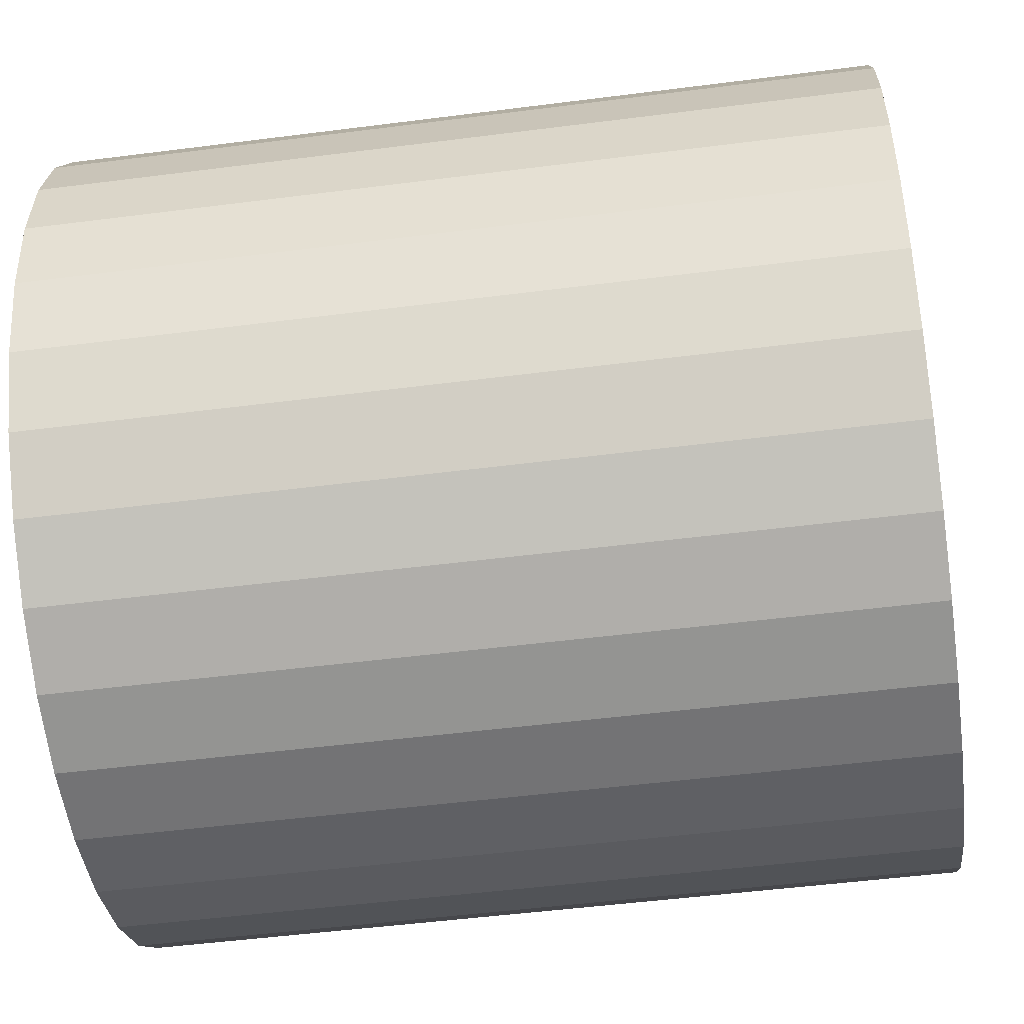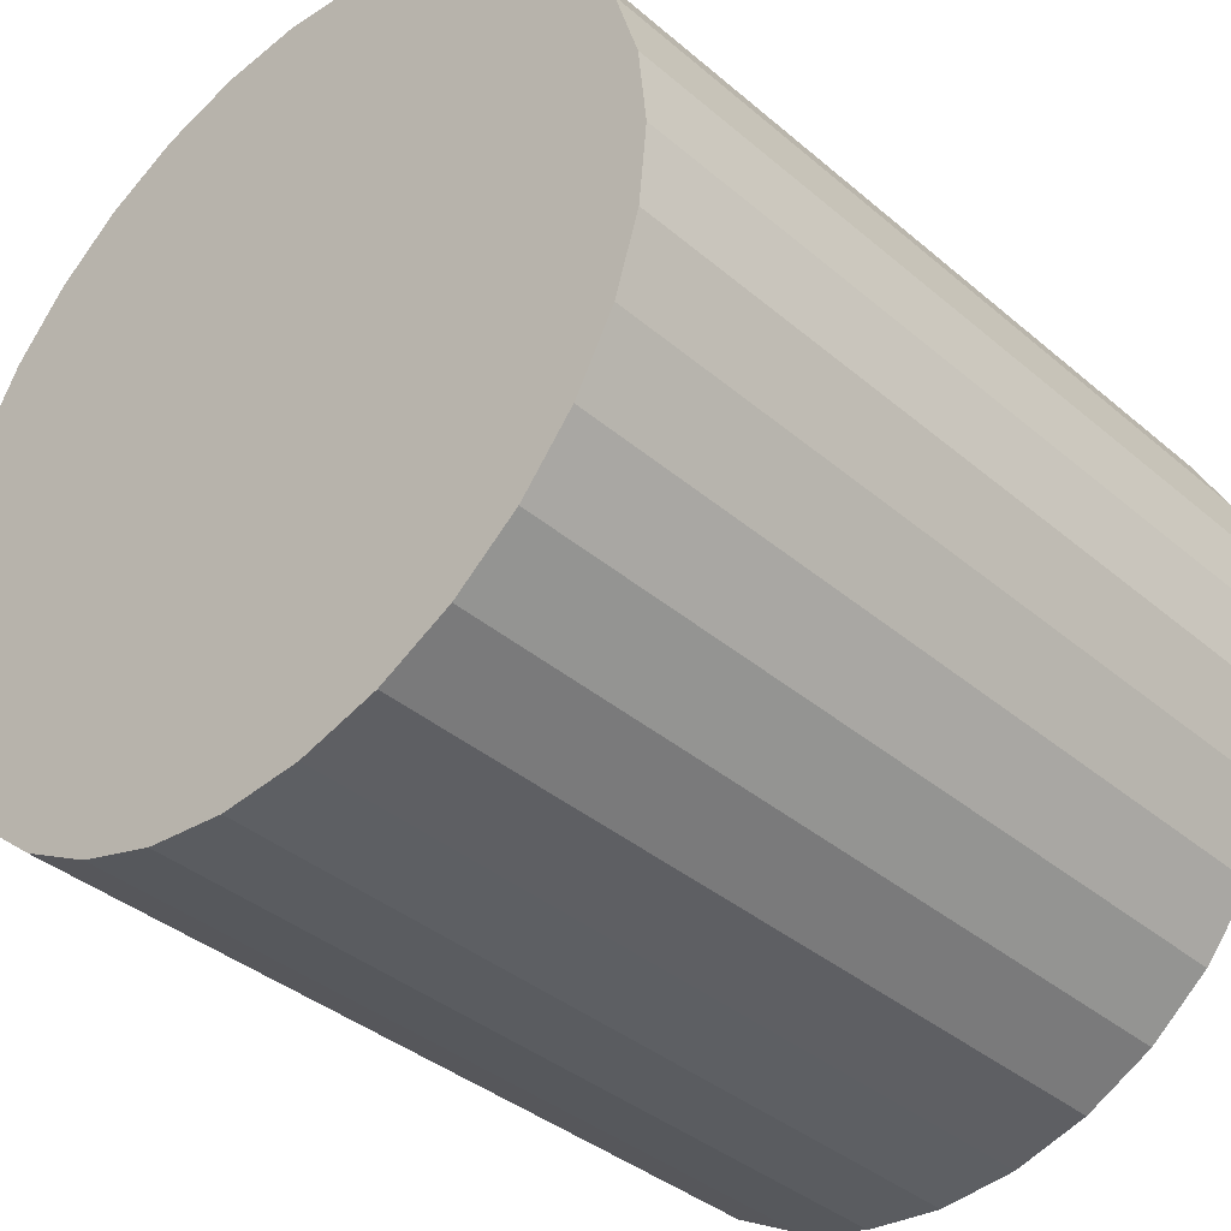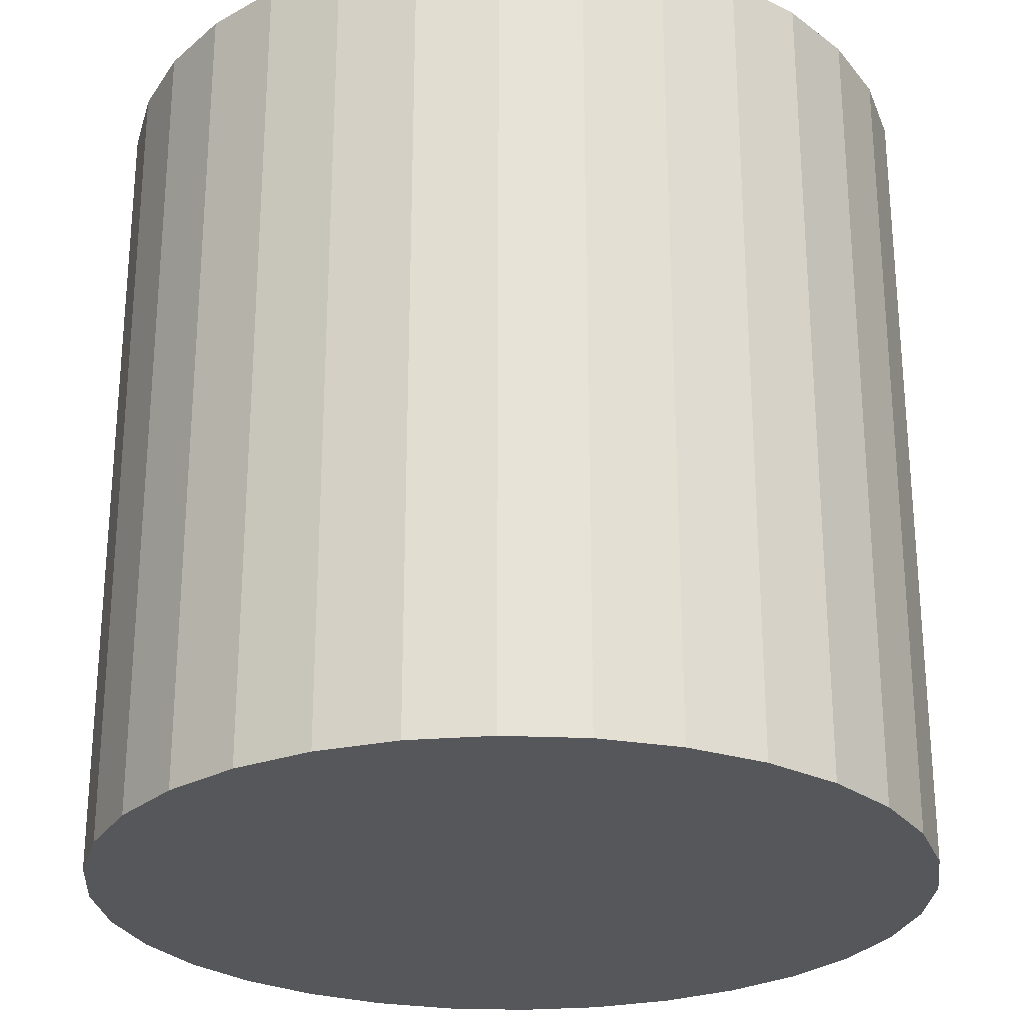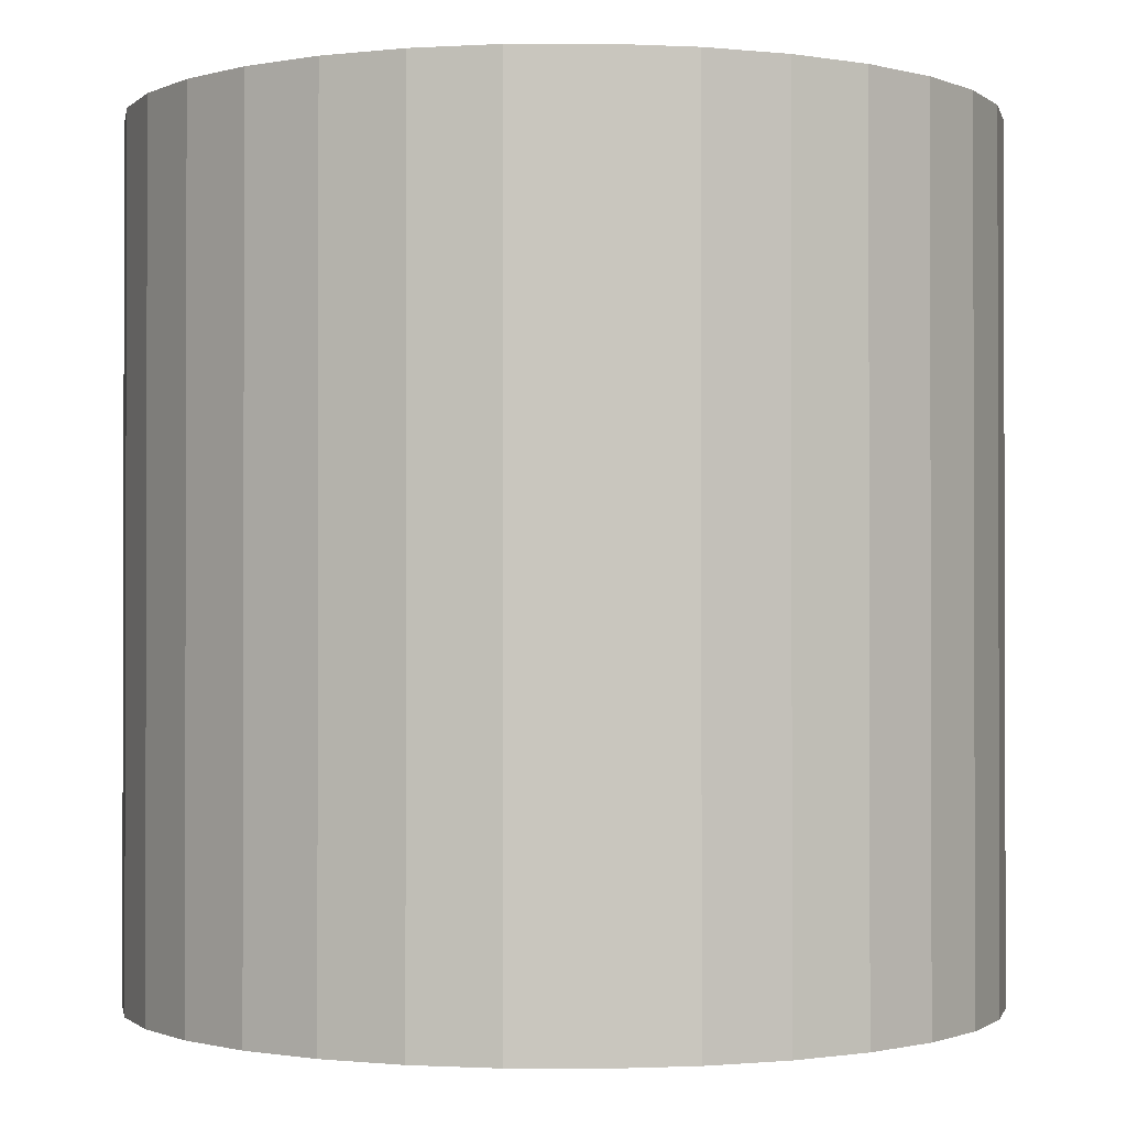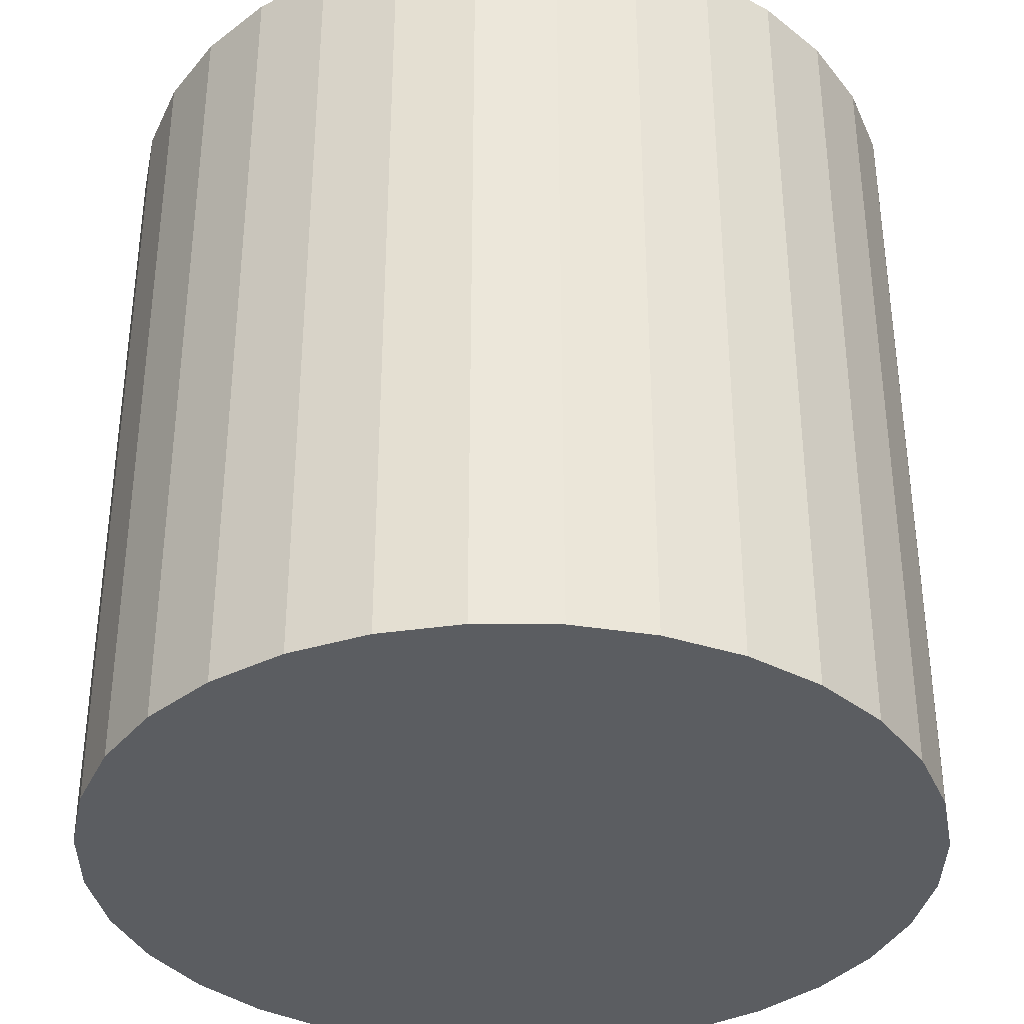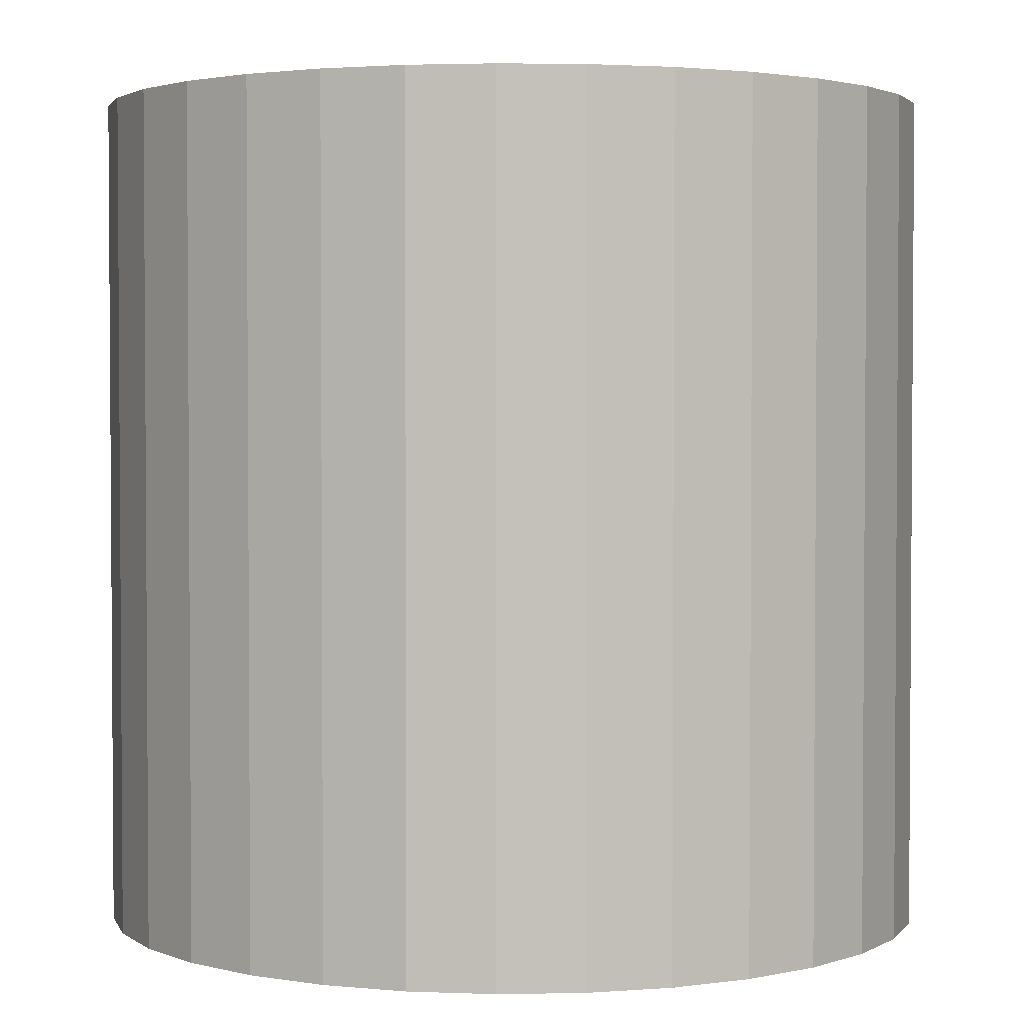
<metadata>
{"format":"obj","ext":"obj","renderer":"f3d","projection":"perspective","resolution":1024,"background":"white","views":[{"elev":-50.5,"azim":98.0,"up":"+Z"},{"elev":-37.7,"azim":42.8,"up":"+Z"},{"elev":-26.4,"azim":103.0,"up":"+Y"},{"elev":-1.0,"azim":-83.2,"up":"+Y"},{"elev":-36.0,"azim":-174.9,"up":"+Y"},{"elev":2.5,"azim":114.5,"up":"+Y"}]}
</metadata>
<code>
o Cylinder
v 0 -1 -1
v 0 1 -1
v 0.1951 -1 -0.9808
v 0.1951 1 -0.9808
v 0.3827 -1 -0.9239
v 0.3827 1 -0.9239
v 0.5556 -1 -0.8315
v 0.5556 1 -0.8315
v 0.7071 -1 -0.7071
v 0.7071 1 -0.7071
v 0.8315 -1 -0.5556
v 0.8315 1 -0.5556
v 0.9239 -1 -0.3827
v 0.9239 1 -0.3827
v 0.9808 -1 -0.1951
v 0.9808 1 -0.1951
v 1 -1 0
v 1 1 0
v 0.9808 -1 0.1951
v 0.9808 1 0.1951
v 0.9239 -1 0.3827
v 0.9239 1 0.3827
v 0.8315 -1 0.5556
v 0.8315 1 0.5556
v 0.7071 -1 0.7071
v 0.7071 1 0.7071
v 0.5556 -1 0.8315
v 0.5556 1 0.8315
v 0.3827 -1 0.9239
v 0.3827 1 0.9239
v 0.1951 -1 0.9808
v 0.1951 1 0.9808
v -0 -1 1
v -0 1 1
v -0.1951 -1 0.9808
v -0.1951 1 0.9808
v -0.3827 -1 0.9239
v -0.3827 1 0.9239
v -0.5556 -1 0.8315
v -0.5556 1 0.8315
v -0.7071 -1 0.7071
v -0.7071 1 0.7071
v -0.8315 -1 0.5556
v -0.8315 1 0.5556
v -0.9239 -1 0.3827
v -0.9239 1 0.3827
v -0.9808 -1 0.1951
v -0.9808 1 0.1951
v -1 -1 -0
v -1 1 -0
v -0.9808 -1 -0.1951
v -0.9808 1 -0.1951
v -0.9239 -1 -0.3827
v -0.9239 1 -0.3827
v -0.8315 -1 -0.5556
v -0.8315 1 -0.5556
v -0.7071 -1 -0.7071
v -0.7071 1 -0.7071
v -0.5556 -1 -0.8315
v -0.5556 1 -0.8315
v -0.3827 -1 -0.9239
v -0.3827 1 -0.9239
v -0.1951 -1 -0.9808
v -0.1951 1 -0.9808
f 1 2 4 3
f 3 4 6 5
f 5 6 8 7
f 7 8 10 9
f 9 10 12 11
f 11 12 14 13
f 13 14 16 15
f 15 16 18 17
f 17 18 20 19
f 19 20 22 21
f 21 22 24 23
f 23 24 26 25
f 25 26 28 27
f 27 28 30 29
f 29 30 32 31
f 31 32 34 33
f 33 34 36 35
f 35 36 38 37
f 37 38 40 39
f 39 40 42 41
f 41 42 44 43
f 43 44 46 45
f 45 46 48 47
f 47 48 50 49
f 49 50 52 51
f 51 52 54 53
f 53 54 56 55
f 55 56 58 57
f 57 58 60 59
f 59 60 62 61
f 4 2 64 62 60 58 56 54 52 50 48 46 44 42 40 38 36 34 32 30 28 26 24 22 20 18 16 14 12 10 8 6
f 61 62 64 63
f 63 64 2 1
f 1 3 5 7 9 11 13 15 17 19 21 23 25 27 29 31 33 35 37 39 41 43 45 47 49 51 53 55 57 59 61 63

</code>
